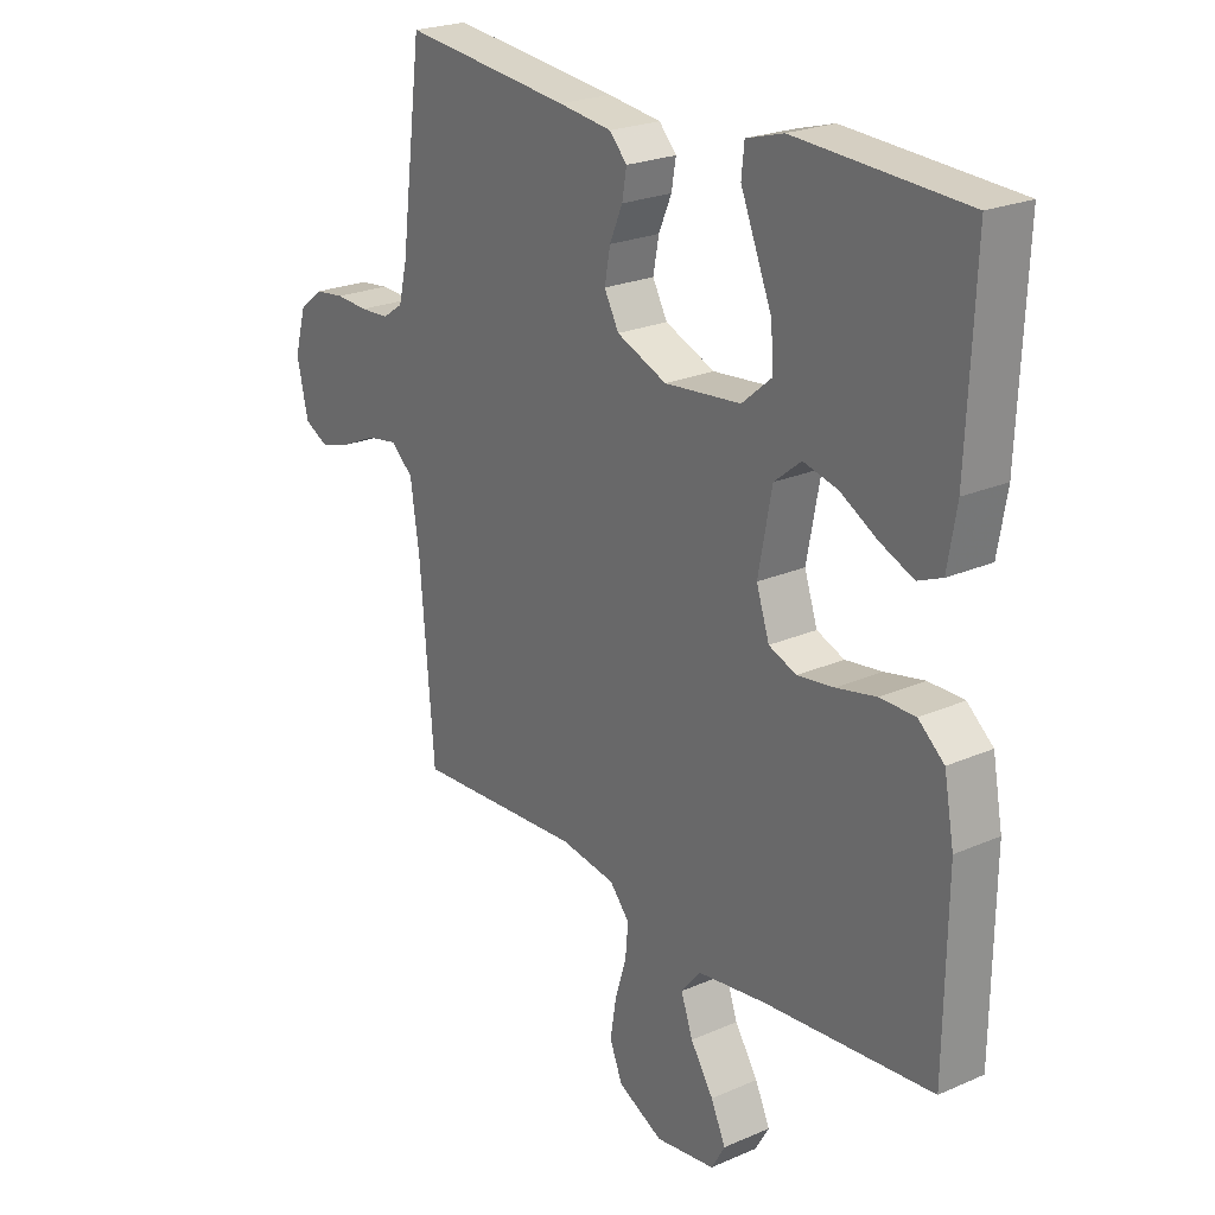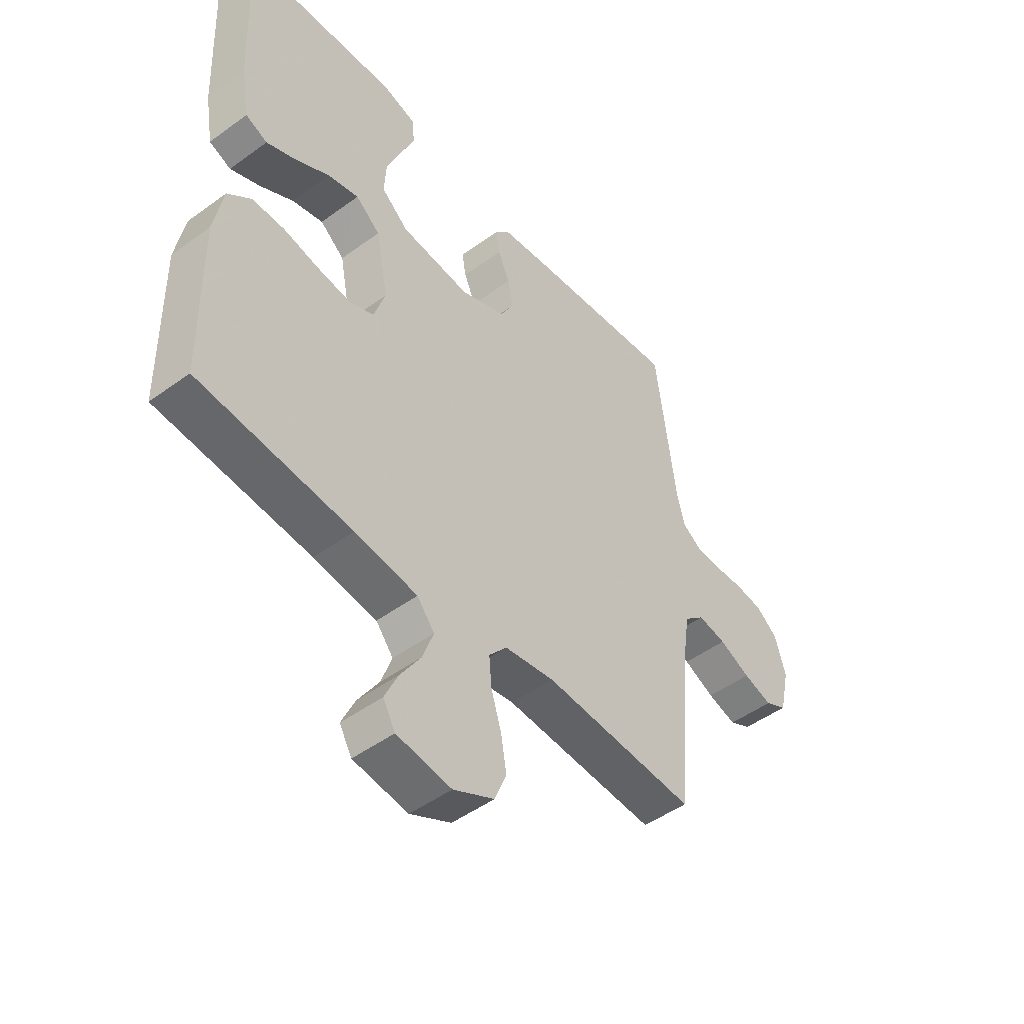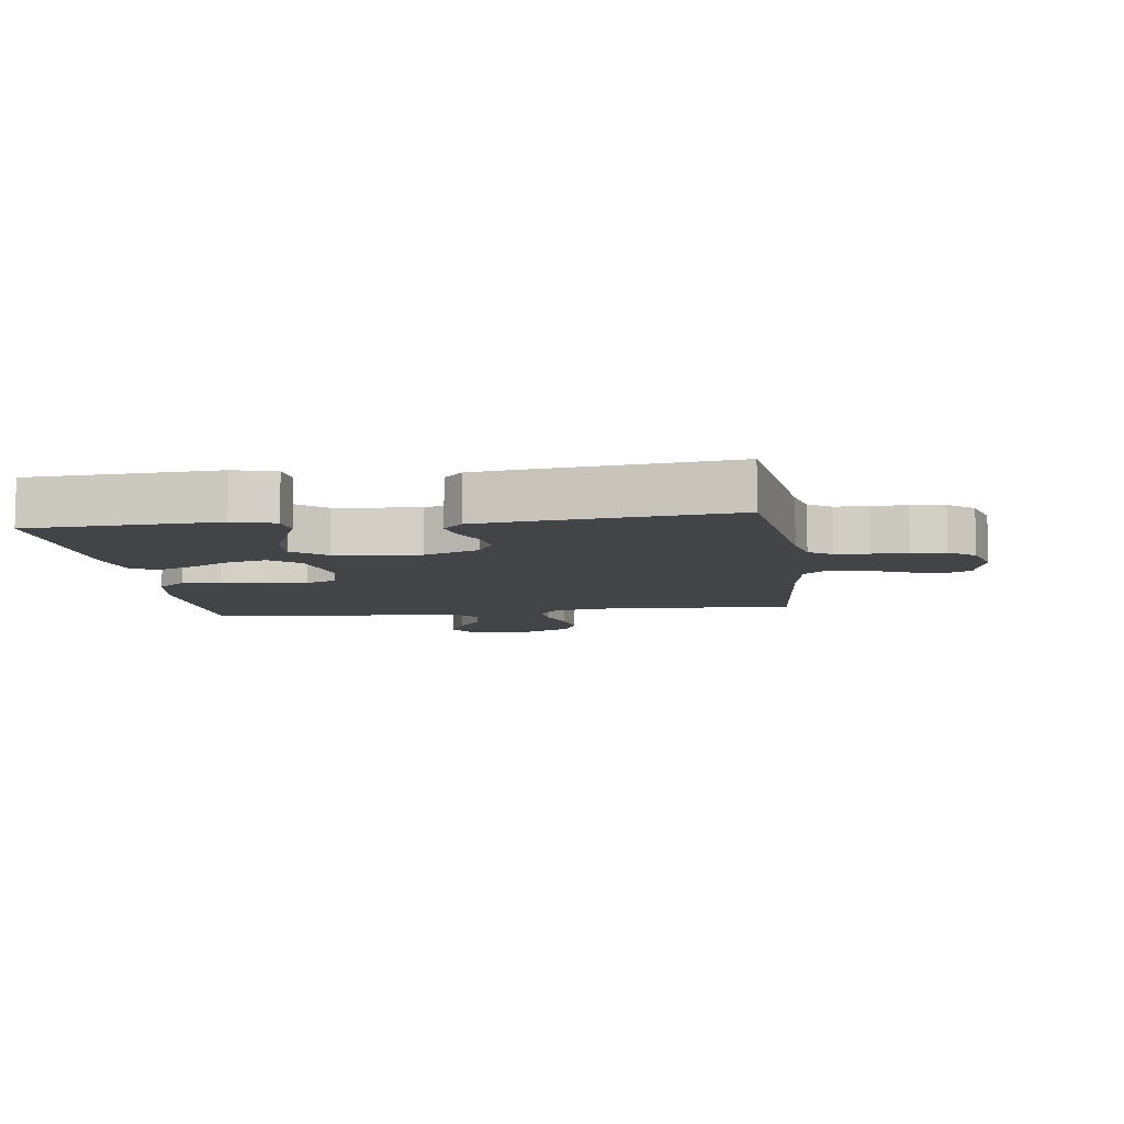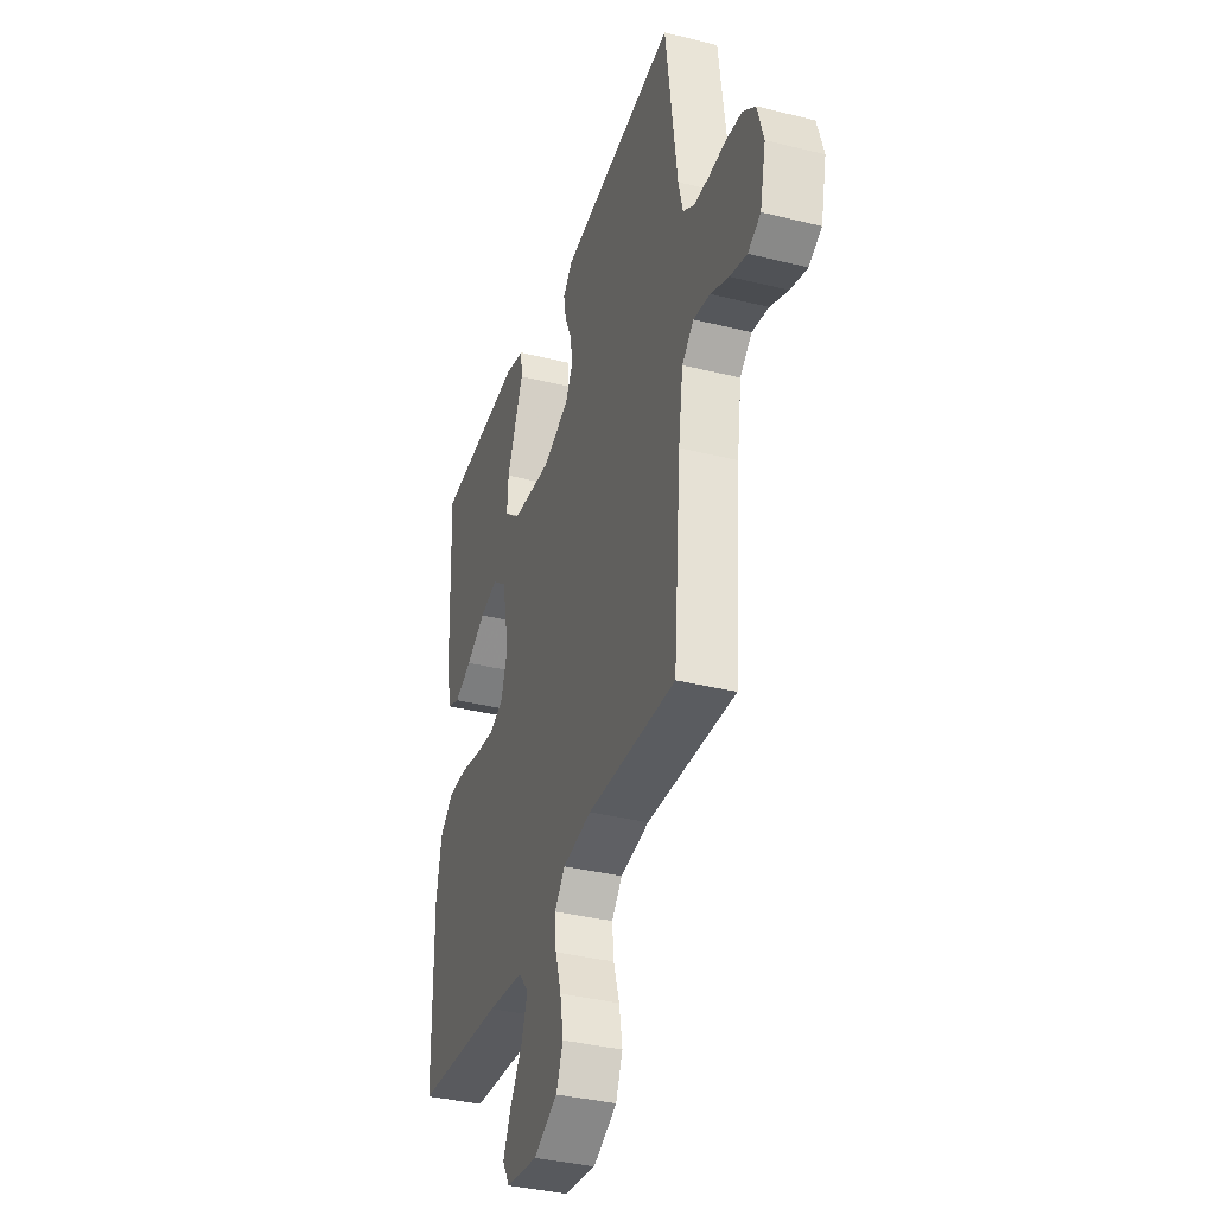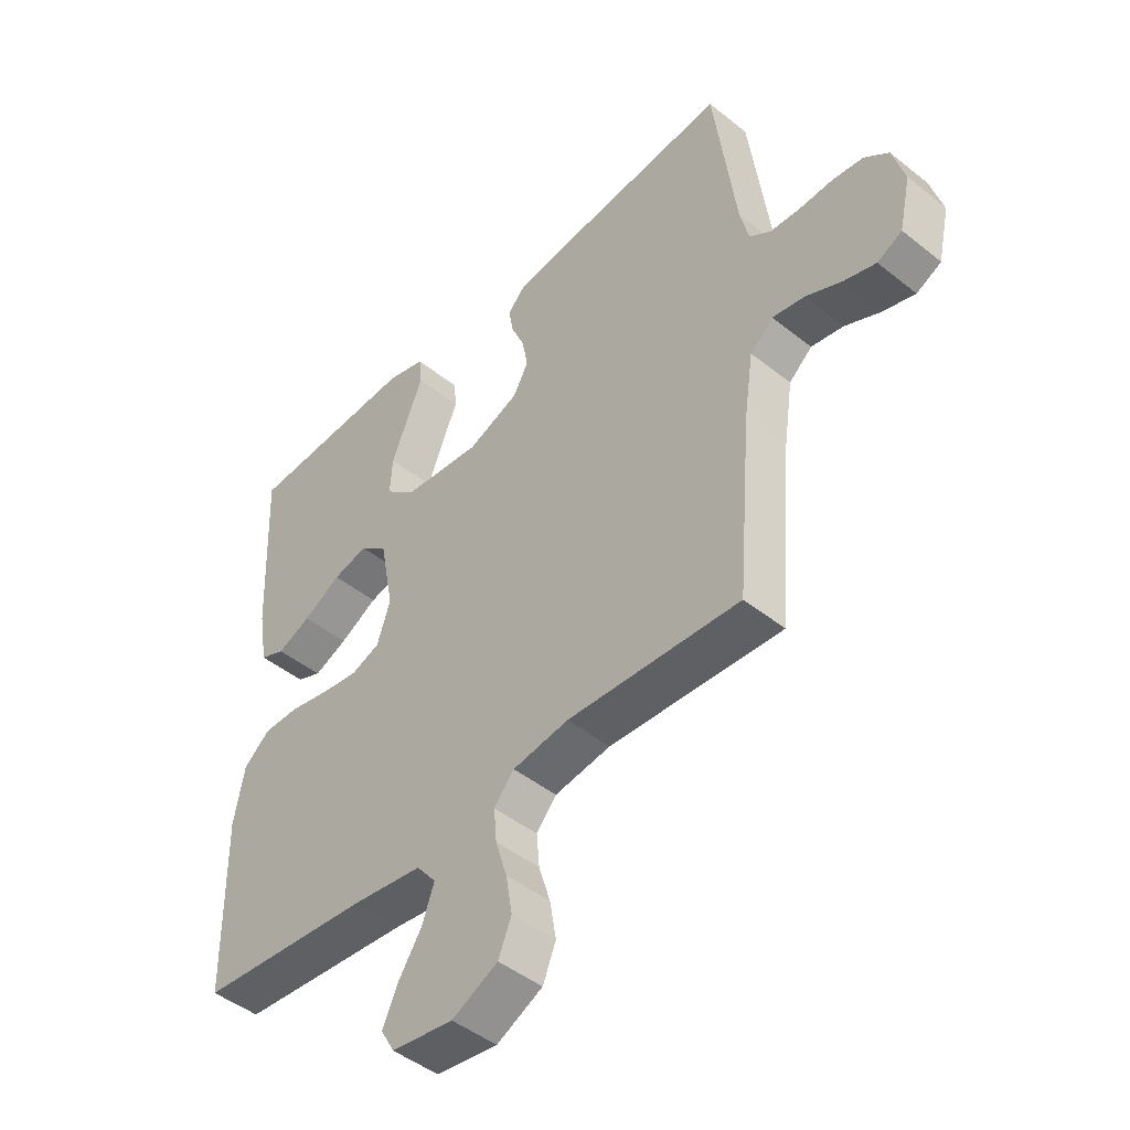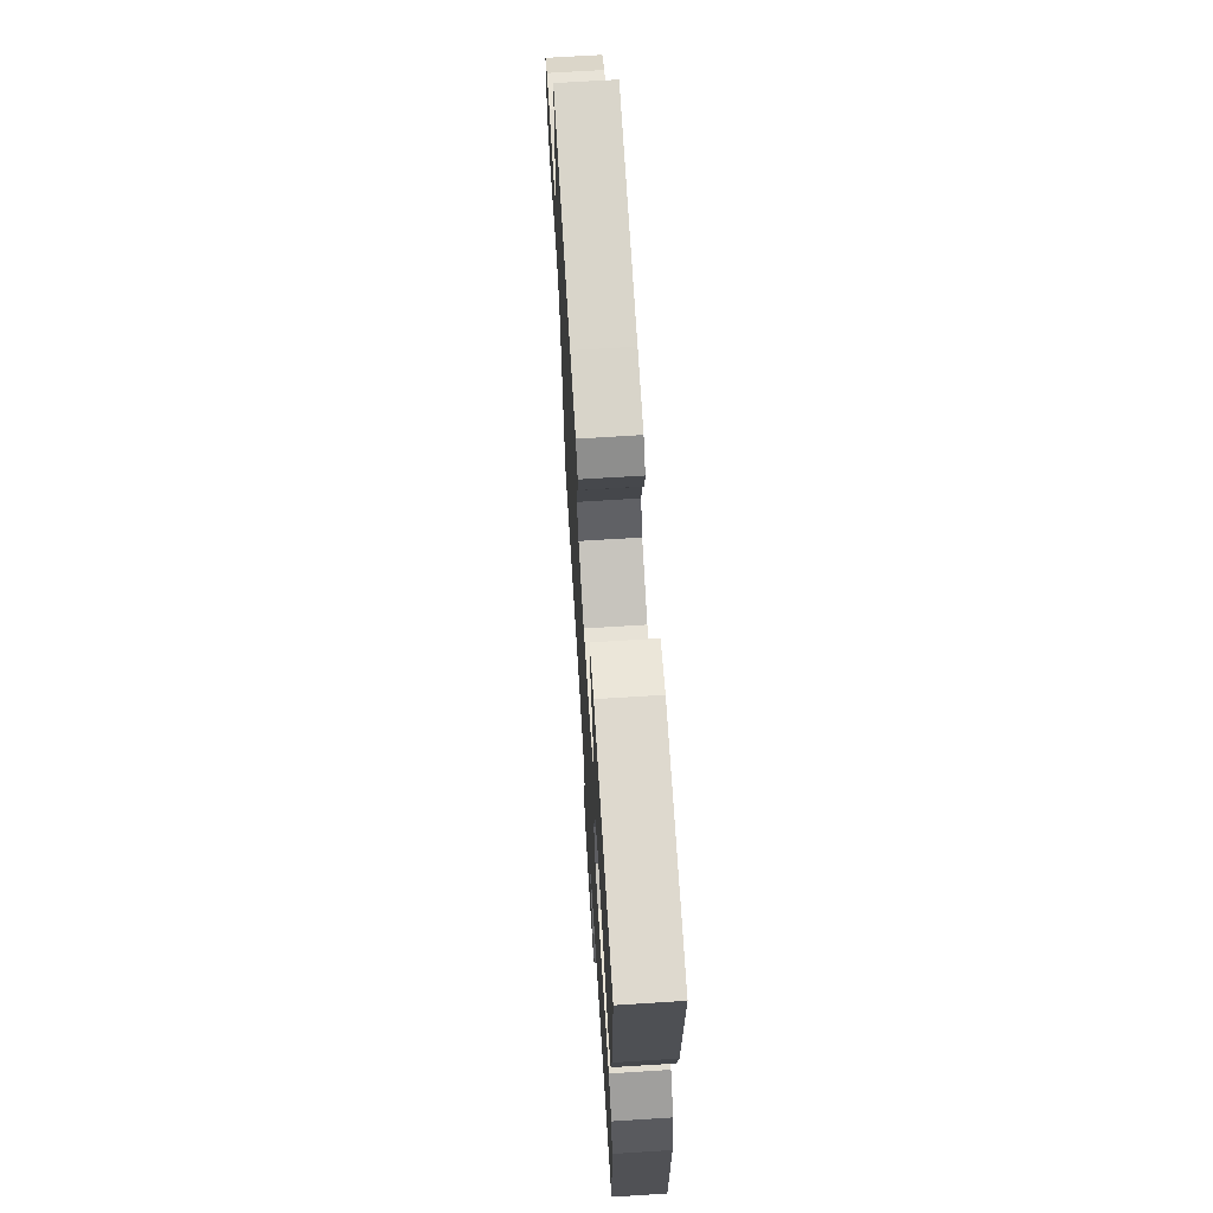
<metadata>
{"format":"obj","ext":"obj","renderer":"f3d","projection":"perspective","resolution":1024,"background":"white","views":[{"elev":23.3,"azim":-126.5,"up":"+Z"},{"elev":-48.4,"azim":-50.8,"up":"+Z"},{"elev":-8.2,"azim":7.7,"up":"+Y"},{"elev":-36.6,"azim":72.1,"up":"+Z"},{"elev":-46.2,"azim":47.6,"up":"+Z"},{"elev":68.6,"azim":-93.6,"up":"+Z"}]}
</metadata>
<code>
v 0.5 0.07 -0.5
v 0.2 0.07 -0.483
v 0.102 0.07 -0.498
v 0.067 0.07 -0.539
v 0.072 0.07 -0.596
v 0.092 0.07 -0.661
v 0.103 0.07 -0.726
v 0.08 0.07 -0.782
v 0 0.07 -0.822
v -0.107 0.07 -0.807
v -0.131 0.07 -0.765
v -0.105 0.07 -0.708
v -0.064 0.07 -0.645
v -0.043 0.07 -0.586
v -0.077 0.07 -0.544
v -0.2 0.07 -0.527
v -0.5 0.07 -0.5
v -0.504 0.07 -0.2
v -0.486 0.07 -0.103
v -0.44 0.07 -0.064
v -0.377 0.07 -0.064
v -0.307 0.07 -0.079
v -0.242 0.07 -0.088
v -0.193 0.07 -0.069
v -0.17 0.07 0
v -0.194 0.07 0.126
v -0.242 0.07 0.165
v -0.303 0.07 0.15
v -0.369 0.07 0.113
v -0.428 0.07 0.088
v -0.471 0.07 0.106
v -0.487 0.07 0.2
v -0.5 0.07 0.5
v -0.2 0.07 0.515
v -0.134 0.07 0.496
v -0.129 0.07 0.447
v -0.156 0.07 0.381
v -0.185 0.07 0.31
v -0.189 0.07 0.245
v -0.136 0.07 0.2
v 0 0.07 0.186
v 0.089 0.07 0.222
v 0.115 0.07 0.27
v 0.105 0.07 0.324
v 0.082 0.07 0.377
v 0.074 0.07 0.423
v 0.105 0.07 0.456
v 0.2 0.07 0.468
v 0.5 0.07 0.5
v 0.539 0.07 0.2
v 0.554 0.07 0.138
v 0.591 0.07 0.113
v 0.643 0.07 0.11
v 0.701 0.07 0.113
v 0.755 0.07 0.106
v 0.797 0.07 0.073
v 0.818 0.07 0
v 0.798 0.07 -0.089
v 0.755 0.07 -0.111
v 0.698 0.07 -0.094
v 0.637 0.07 -0.066
v 0.581 0.07 -0.056
v 0.541 0.07 -0.091
v 0.525 0.07 -0.2
v 0.5 0 -0.5
v 0.2 0 -0.483
v 0.102 0 -0.498
v 0.067 0 -0.539
v 0.072 0 -0.596
v 0.092 0 -0.661
v 0.103 0 -0.726
v 0.08 0 -0.782
v 0 0 -0.822
v -0.107 0 -0.807
v -0.131 0 -0.765
v -0.105 0 -0.708
v -0.064 0 -0.645
v -0.043 0 -0.586
v -0.077 0 -0.544
v -0.2 0 -0.527
v -0.5 0 -0.5
v -0.504 0 -0.2
v -0.486 0 -0.103
v -0.44 0 -0.064
v -0.377 0 -0.064
v -0.307 0 -0.079
v -0.242 0 -0.088
v -0.193 0 -0.069
v -0.17 0 0
v -0.194 0 0.126
v -0.242 0 0.165
v -0.303 0 0.15
v -0.369 0 0.113
v -0.428 0 0.088
v -0.471 0 0.106
v -0.487 0 0.2
v -0.5 0 0.5
v -0.2 0 0.515
v -0.134 0 0.496
v -0.129 0 0.447
v -0.156 0 0.381
v -0.185 0 0.31
v -0.189 0 0.245
v -0.136 0 0.2
v 0 0 0.186
v 0.089 0 0.222
v 0.115 0 0.27
v 0.105 0 0.324
v 0.082 0 0.377
v 0.074 0 0.423
v 0.105 0 0.456
v 0.2 0 0.468
v 0.5 0 0.5
v 0.539 0 0.2
v 0.554 0 0.138
v 0.591 0 0.113
v 0.643 0 0.11
v 0.701 0 0.113
v 0.755 0 0.106
v 0.797 0 0.073
v 0.818 0 0
v 0.798 0 -0.089
v 0.755 0 -0.111
v 0.698 0 -0.094
v 0.637 0 -0.066
v 0.581 0 -0.056
v 0.541 0 -0.091
v 0.525 0 -0.2
f 59 60 61
f 58 59 61
f 57 58 61
f 56 57 61
f 55 56 61
f 54 55 61
f 53 54 61
f 52 53 61 62
f 51 52 62 63
f 48 49 50
f 47 48 50
f 46 47 50
f 45 46 50
f 44 45 50
f 51 63 64
f 50 51 64
f 44 50 64
f 43 44 64
f 35 36 37
f 34 35 37
f 33 34 37
f 32 33 37
f 31 32 37
f 30 31 37
f 29 30 37
f 28 29 37
f 28 37 38
f 27 28 38 39
f 20 21 22
f 19 20 22
f 18 19 22
f 17 18 22
f 16 17 22
f 15 16 22 23
f 14 15 23 24
f 11 12 13
f 10 11 13
f 9 10 13
f 8 9 13
f 7 8 13
f 6 7 13
f 5 6 13
f 4 5 13 14
f 14 24 25
f 4 14 25
f 3 4 25
f 64 1 2
f 43 64 2
f 42 43 2
f 26 27 39 40
f 26 40 41
f 25 26 41
f 25 41 42
f 3 25 42
f 2 3 42
f 125 124 123
f 125 123 122
f 125 122 121
f 125 121 120
f 125 120 119
f 125 119 118
f 125 118 117
f 126 125 117 116
f 127 126 116 115
f 114 113 112
f 114 112 111
f 114 111 110
f 114 110 109
f 114 109 108
f 128 127 115
f 128 115 114
f 128 114 108
f 128 108 107
f 101 100 99
f 101 99 98
f 101 98 97
f 101 97 96
f 101 96 95
f 101 95 94
f 101 94 93
f 101 93 92
f 102 101 92
f 103 102 92 91
f 86 85 84
f 86 84 83
f 86 83 82
f 86 82 81
f 86 81 80
f 87 86 80 79
f 88 87 79 78
f 77 76 75
f 77 75 74
f 77 74 73
f 77 73 72
f 77 72 71
f 77 71 70
f 77 70 69
f 78 77 69 68
f 89 88 78
f 89 78 68
f 89 68 67
f 66 65 128
f 66 128 107
f 66 107 106
f 104 103 91 90
f 105 104 90
f 105 90 89
f 106 105 89
f 106 89 67
f 106 67 66
f 1 65 66 2
f 2 66 67 3
f 3 67 68 4
f 4 68 69 5
f 5 69 70 6
f 6 70 71 7
f 7 71 72 8
f 8 72 73 9
f 9 73 74 10
f 10 74 75 11
f 11 75 76 12
f 12 76 77 13
f 13 77 78 14
f 14 78 79 15
f 15 79 80 16
f 16 80 81 17
f 17 81 82 18
f 18 82 83 19
f 19 83 84 20
f 20 84 85 21
f 21 85 86 22
f 22 86 87 23
f 23 87 88 24
f 24 88 89 25
f 25 89 90 26
f 26 90 91 27
f 27 91 92 28
f 28 92 93 29
f 29 93 94 30
f 30 94 95 31
f 31 95 96 32
f 32 96 97 33
f 33 97 98 34
f 34 98 99 35
f 35 99 100 36
f 36 100 101 37
f 37 101 102 38
f 38 102 103 39
f 39 103 104 40
f 40 104 105 41
f 41 105 106 42
f 42 106 107 43
f 43 107 108 44
f 44 108 109 45
f 45 109 110 46
f 46 110 111 47
f 47 111 112 48
f 48 112 113 49
f 49 113 114 50
f 50 114 115 51
f 51 115 116 52
f 52 116 117 53
f 53 117 118 54
f 54 118 119 55
f 55 119 120 56
f 56 120 121 57
f 57 121 122 58
f 58 122 123 59
f 59 123 124 60
f 60 124 125 61
f 61 125 126 62
f 62 126 127 63
f 63 127 128 64
f 64 128 65 1

</code>
